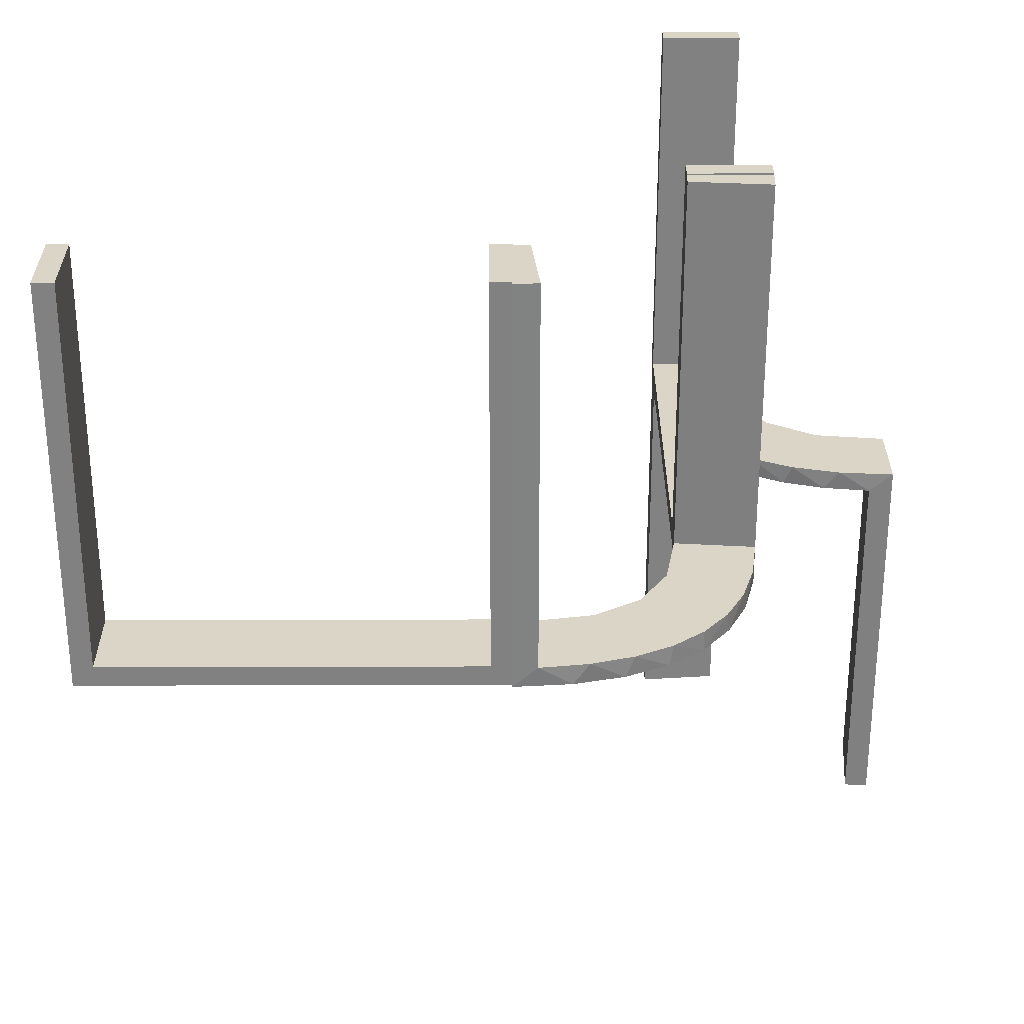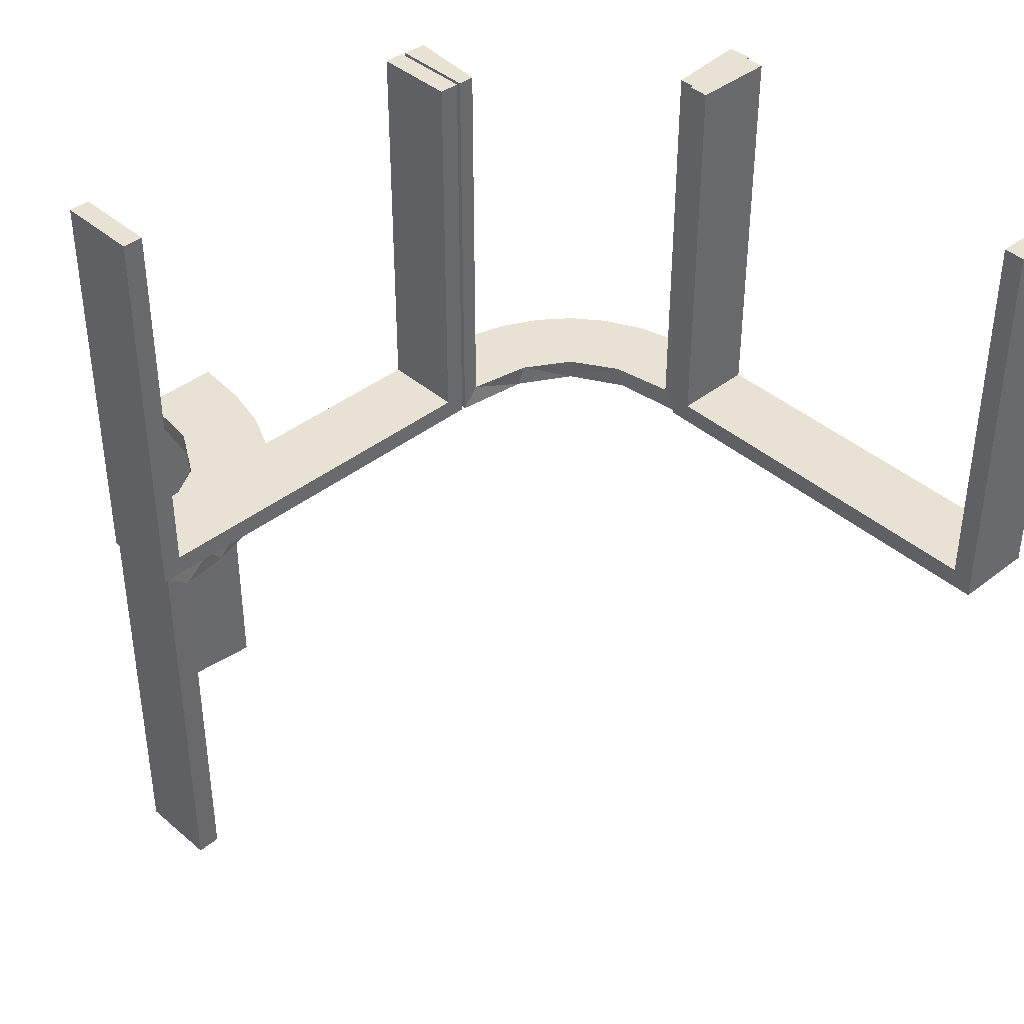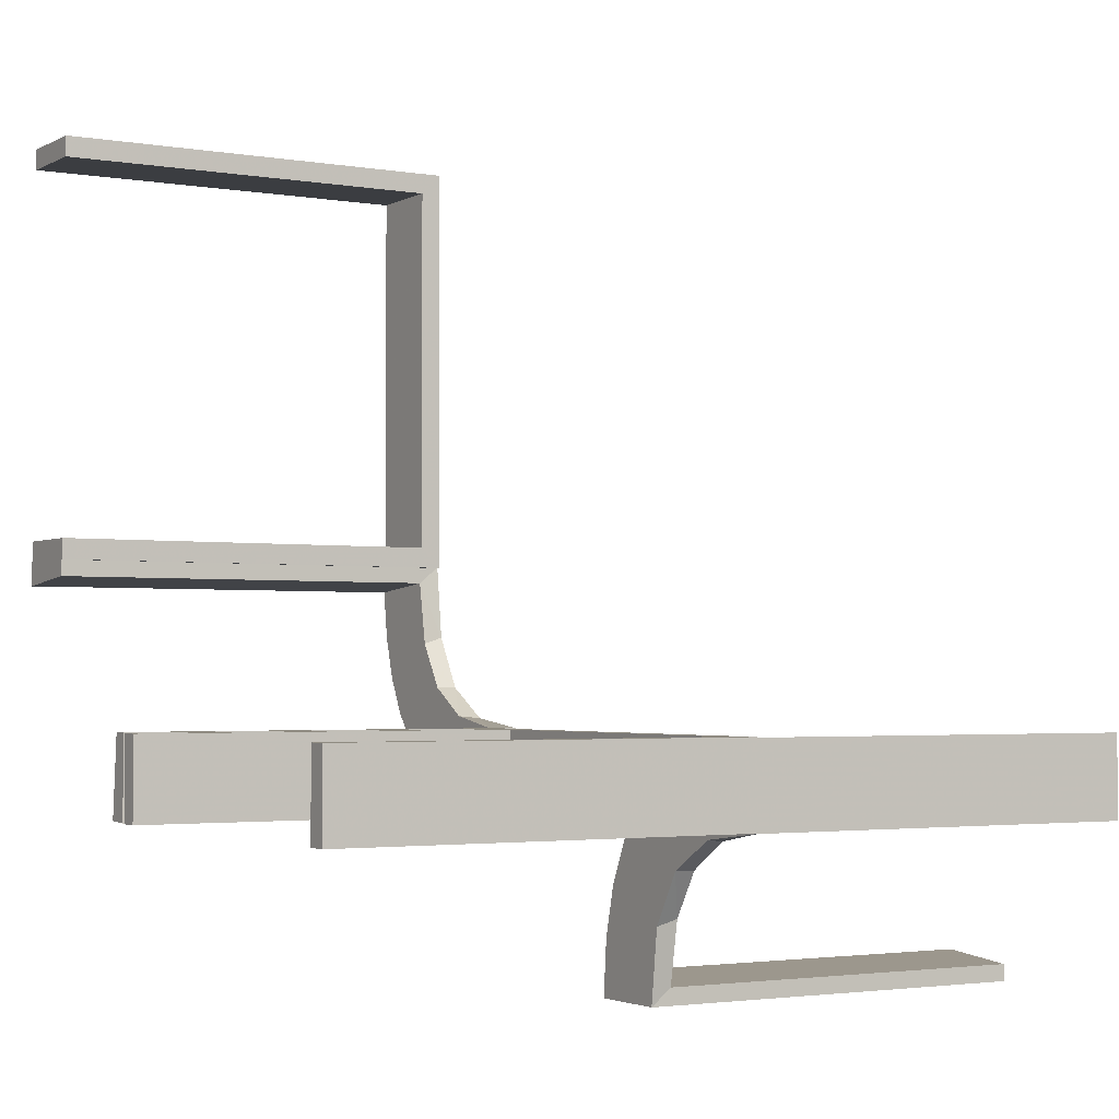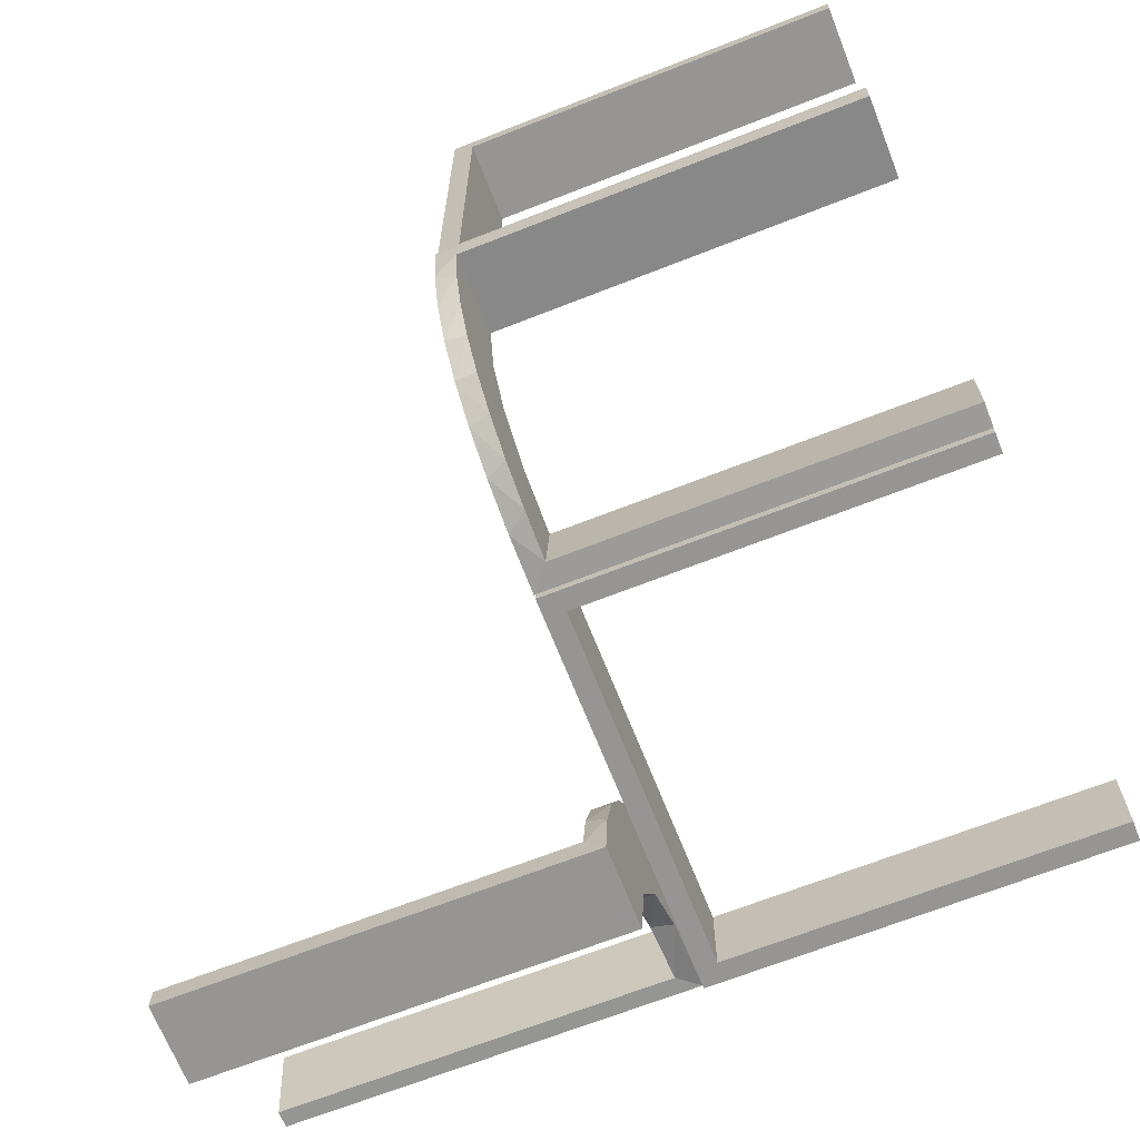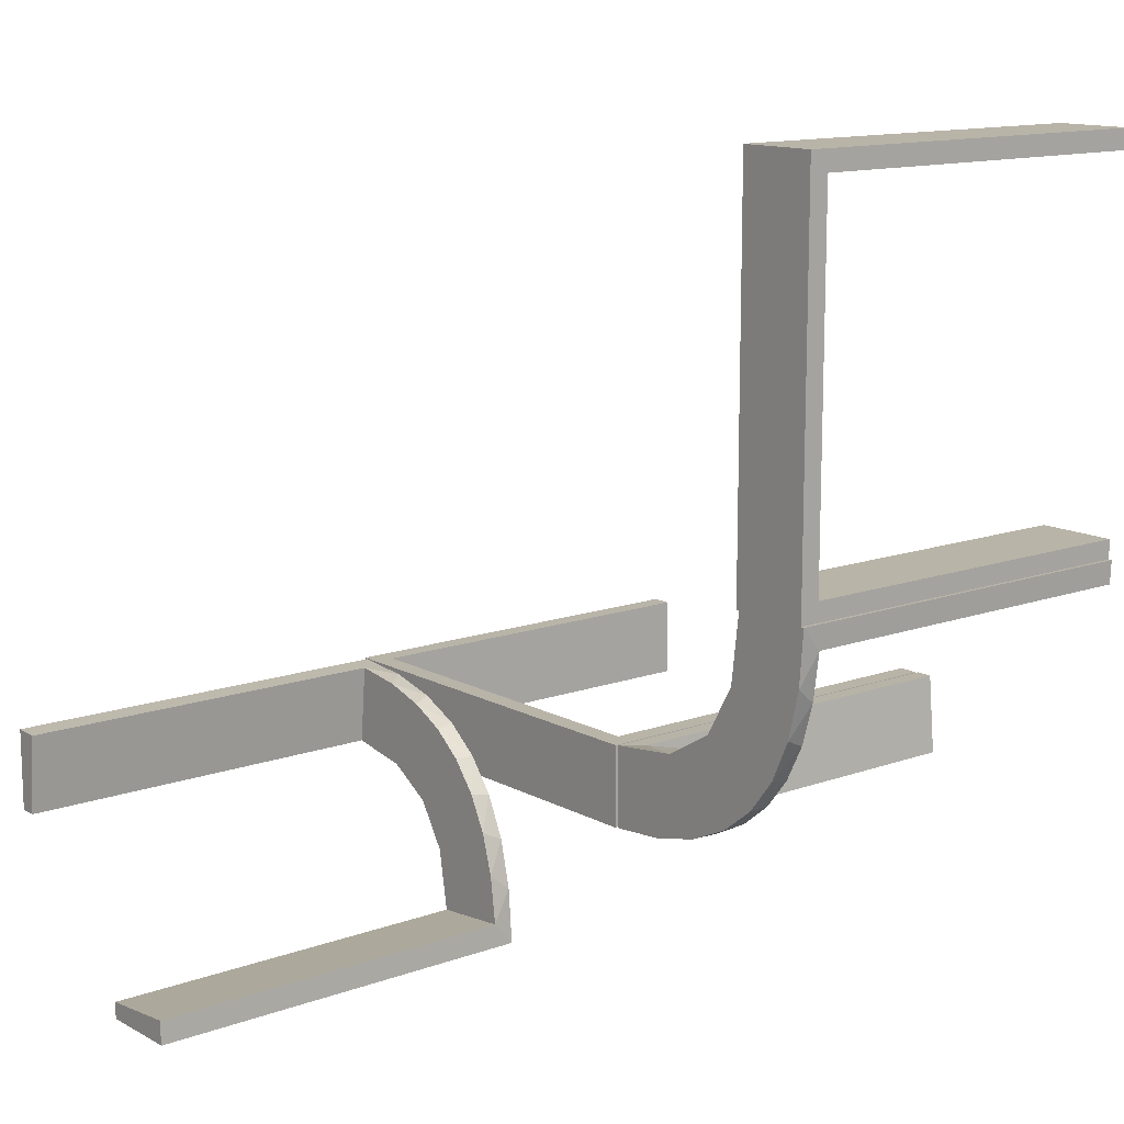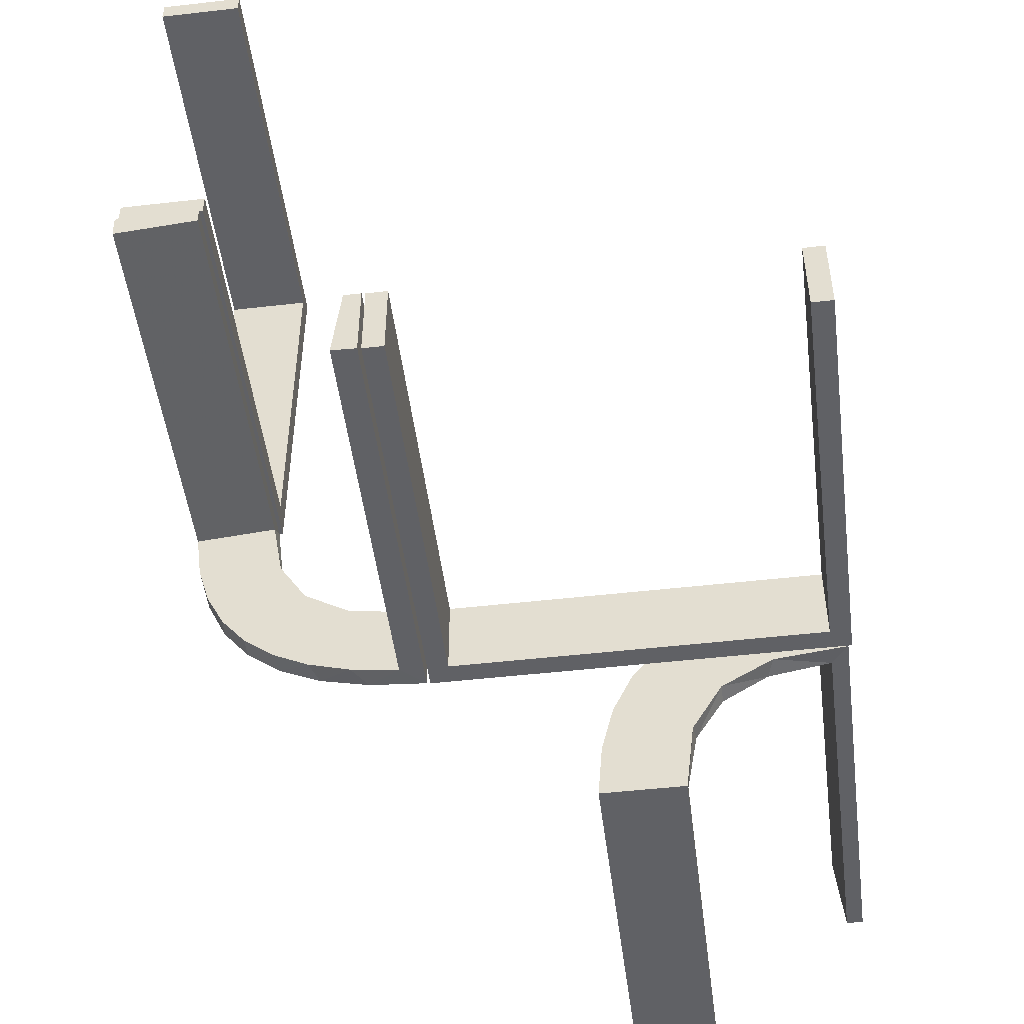
<metadata>
{"format":"obj","ext":"obj","renderer":"f3d","projection":"perspective","resolution":1024,"background":"white","views":[{"elev":29.6,"azim":-90.2,"up":"+Z"},{"elev":40.6,"azim":136.4,"up":"+Z"},{"elev":-2.5,"azim":59.2,"up":"+Y"},{"elev":-67.6,"azim":-68.5,"up":"+Y"},{"elev":13.1,"azim":-129.3,"up":"+Y"},{"elev":-49.5,"azim":7.2,"up":"+Y"}]}
</metadata>
<code>
v 0 -0.2 0
v 0 -0.2 0.5
v 0 -0.3 0
v 0 -0.3 0.5
v 0.3065 -0.4117 0
v -0.1011 -0.1857 0.025
v 0.475 -0.2 0.5
v 0.475 -0.2 0.025
v 0.475 -0.3 0.5
v 0.475 -0.3 0.025
v -0.1909 -0.09599 0.025
v 0.1956 -0.5008 0
v 0.1956 -0.5008 -0.5
v -0.09324 -0.29 0.025
v 0.3148 -0.245 0
v -0.2572 -0.1847 0.025
v -0.09346 -0.1883 0
v 0.3548 -0.2253 -0.025
v 0.2958 -0.4804 -0.025
v 0.2958 -0.4804 -0.1833
v 0.2958 -0.4804 -0.3417
v 0.2958 -0.4804 -0.5
v -0.2272 -0.2221 0
v -0.2272 -0.2221 0.025
v -0.3031 -0.02878 0.2625
v -0.3031 -0.02878 0.5
v -0.3031 -0.02878 0.025
v 0.4068 -0.21 -0.025
v -0.2044 0.0007887 0
v -0.2044 0.0007887 0.5
v 0.3435 -0.3486 0
v 0.3435 -0.3486 -0.025
v -0.1852 -0.255 0
v -0.2952 -0.0881 0.025
v -0.1452 -0.2747 0.025
v -0.284 -0.1289 0
v 0.2202 -0.3599 -0.025
v 0.4661 -0.202 -0.025
v 0.4661 -0.202 -0.5
v 0.4661 -0.202 -0.2625
v 0.4263 -0.2064 0
v -0.02476 -0.1991 0.5
v -0.02476 -0.1991 0.3417
v -0.02476 -0.1991 0.1833
v -0.02476 -0.1991 0.025
v 0.366 -0.2211 0
v 0.025 -0.2 0.5
v 0.025 -0.2 0.025
v 0.025 -0.3 0.5
v 0.025 -0.3 0.025
v -0.2987 -0.06859 0
v 0.5 -0.2 0
v 0.5 -0.2 0.5
v 0.5 -0.3 0
v 0.5 -0.3 0.5
v -0.1935 -0.08832 0
v -0.07373 -0.2936 0
v 0.3091 -0.404 -0.025
v -0.3044 0.0007887 0
v -0.3044 0.0007887 0.25
v -0.3044 0.0007887 0.5
v 0.2013 -0.4314 0
v 0.2428 -0.3153 -0.025
v 0.4956 -0.3008 0
v 0.4956 -0.3008 -0.5
v 0.4956 -0.2008 0
v 0.4956 -0.2008 -0.5
v 0.4956 -0.2008 -0.25
v 0.4065 -0.3117 0
v -0.2042 -0.01962 0.5
v -0.2042 -0.01962 0.3417
v -0.2042 -0.01962 0.1833
v -0.2042 -0.01962 0.025
v 0.2728 -0.2779 0
v 0.2728 -0.2779 -0.025
v 0.1969 -0.4712 -0.025
v 0.1969 -0.4712 -0.5
v 0.1969 -0.4712 -0.2625
v -0.2 0 0
v -0.2 0 0.5
v -0.2 0.025 0.5
v -0.2 0.025 0.025
v -0.2 0.5 0
v -0.2 0.5 0.5
v -0.2 0.475 0.5
v -0.2 0.475 0.025
v 0.2956 -0.5008 0
v 0.2956 -0.5008 -0.5
v 0.2956 -0.5008 -0.25
v -0.1565 -0.1514 0
v -0.1565 -0.1514 0.025
v -0.1899 -0.2521 0.025
v 0.2048 -0.4119 -0.025
v -0.004353 -0.2992 0
v -0.004353 -0.2992 0.5
v -0.004353 -0.1992 0
v -0.004353 -0.1992 0.25
v -0.004353 -0.1992 0.5
v -0.3 0 0
v -0.3 0 0.5
v -0.3 0.025 0.5
v -0.3 0.025 0.025
v -0.3 0.5 0
v -0.3 0.5 0.5
v -0.3 0.475 0.5
v -0.3 0.475 0.025
v -0.2602 -0.18 0
v 0.216 -0.3711 0
v -0.2798 -0.1401 0.025
v 0.3101 -0.2479 -0.025
v -0.03392 -0.298 0.2625
v -0.03392 -0.298 0.5
v -0.03392 -0.298 0.025
v 0.3989 -0.3143 -0.025
v 0.4752 -0.3009 -0.025
v 0.4752 -0.3009 -0.1833
v 0.4752 -0.3009 -0.3417
v 0.4752 -0.3009 -0.5
v -0.134 -0.2789 0
v 0.2398 -0.32 0
f 79 83 103
f 86 82 102
f 105 106 104
f 102 103 106
f 102 101 100
f 103 102 99
f 85 84 86
f 82 86 83
f 82 79 80
f 83 79 82
f 80 79 99
f 83 84 104
f 85 86 106
f 82 81 101
f 81 80 100
f 84 85 105
f 79 103 99
f 86 102 106
f 106 103 104
f 102 100 99
f 84 83 86
f 82 80 81
f 80 99 100
f 83 104 103
f 85 106 105
f 82 101 102
f 81 100 101
f 84 105 104
f 116 115 64
f 64 115 69
f 32 31 114
f 117 116 65
f 64 65 116
f 65 118 117
f 31 32 58
f 5 58 19
f 20 89 87
f 88 21 22
f 21 88 89
f 20 21 89
f 66 41 38
f 68 66 38
f 18 28 46
f 46 15 18
f 67 68 40
f 15 74 110
f 63 75 74
f 120 108 37
f 108 62 93
f 62 12 76
f 78 76 12
f 78 13 77
f 78 12 13
f 64 69 41
f 69 31 15
f 64 41 66
f 15 31 74
f 120 74 31
f 31 5 120
f 87 62 5
f 87 12 62
f 62 108 5
f 89 12 87
f 13 89 88
f 12 89 13
f 68 67 65
f 66 68 64
f 65 64 68
f 77 22 21
f 78 77 21
f 20 19 76
f 21 20 78
f 93 76 19
f 19 58 93
f 63 32 75
f 63 37 58
f 32 63 58
f 32 114 110
f 114 115 28
f 28 18 114
f 75 32 110
f 115 116 38
f 39 117 118
f 117 39 40
f 116 117 40
f 118 65 67
f 67 39 118
f 13 88 22
f 22 77 13
f 115 114 69
f 31 69 114
f 31 58 5
f 5 19 87
f 20 87 19
f 41 28 38
f 68 38 40
f 28 41 46
f 15 110 18
f 67 40 39
f 74 75 110
f 63 74 120
f 120 37 63
f 108 93 37
f 62 76 93
f 69 46 41
f 69 15 46
f 5 108 120
f 20 76 78
f 58 37 93
f 114 18 110
f 115 38 28
f 116 40 38
f 53 52 8
f 48 8 52
f 1 2 48
f 52 1 48
f 55 9 10
f 50 54 10
f 3 50 4
f 54 50 3
f 54 3 1
f 3 4 2
f 55 54 52
f 10 9 7
f 49 50 48
f 50 10 8
f 55 53 7
f 49 47 2
f 53 8 7
f 2 47 48
f 55 10 54
f 50 49 4
f 54 1 52
f 3 2 1
f 55 52 53
f 10 7 8
f 49 48 47
f 50 8 48
f 55 7 9
f 49 2 4
f 72 73 29
f 29 73 56
f 91 90 11
f 71 72 30
f 29 30 72
f 30 70 71
f 90 91 6
f 17 6 45
f 44 97 96
f 98 43 42
f 43 98 97
f 44 43 97
f 59 51 27
f 60 59 27
f 109 34 36
f 36 107 109
f 61 60 25
f 107 23 16
f 92 24 23
f 33 119 35
f 119 57 14
f 57 94 113
f 111 113 94
f 111 95 112
f 111 94 95
f 29 56 51
f 56 90 107
f 29 51 59
f 107 90 23
f 33 23 90
f 17 33 90
f 17 96 57
f 17 119 33
f 57 119 17
f 97 94 96
f 95 97 98
f 94 97 95
f 60 61 30
f 59 60 29
f 30 29 60
f 112 42 43
f 111 112 43
f 44 45 113
f 43 44 111
f 14 113 45
f 45 6 14
f 92 91 24
f 92 35 6
f 91 92 6
f 91 11 16
f 11 73 34
f 11 109 16
f 34 109 11
f 73 72 27
f 26 71 70
f 71 26 25
f 72 71 25
f 70 30 61
f 61 26 70
f 95 98 42
f 42 112 95
f 73 11 56
f 90 56 11
f 90 6 17
f 17 45 96
f 44 96 45
f 51 34 27
f 60 27 25
f 34 51 36
f 107 16 109
f 61 25 26
f 23 24 16
f 92 23 33
f 33 35 92
f 119 14 35
f 57 113 14
f 56 36 51
f 56 107 36
f 96 94 57
f 44 113 111
f 6 35 14
f 91 16 24
f 73 27 34
f 72 25 27

</code>
